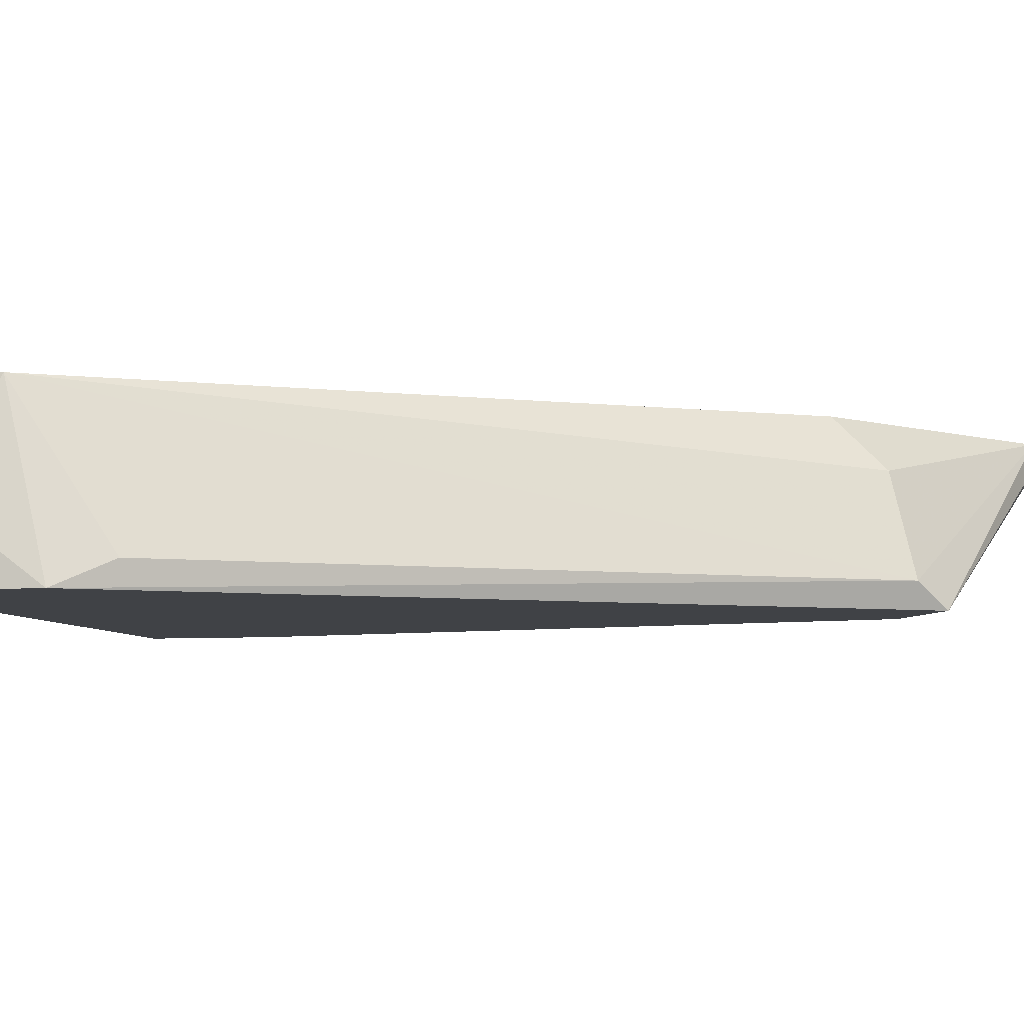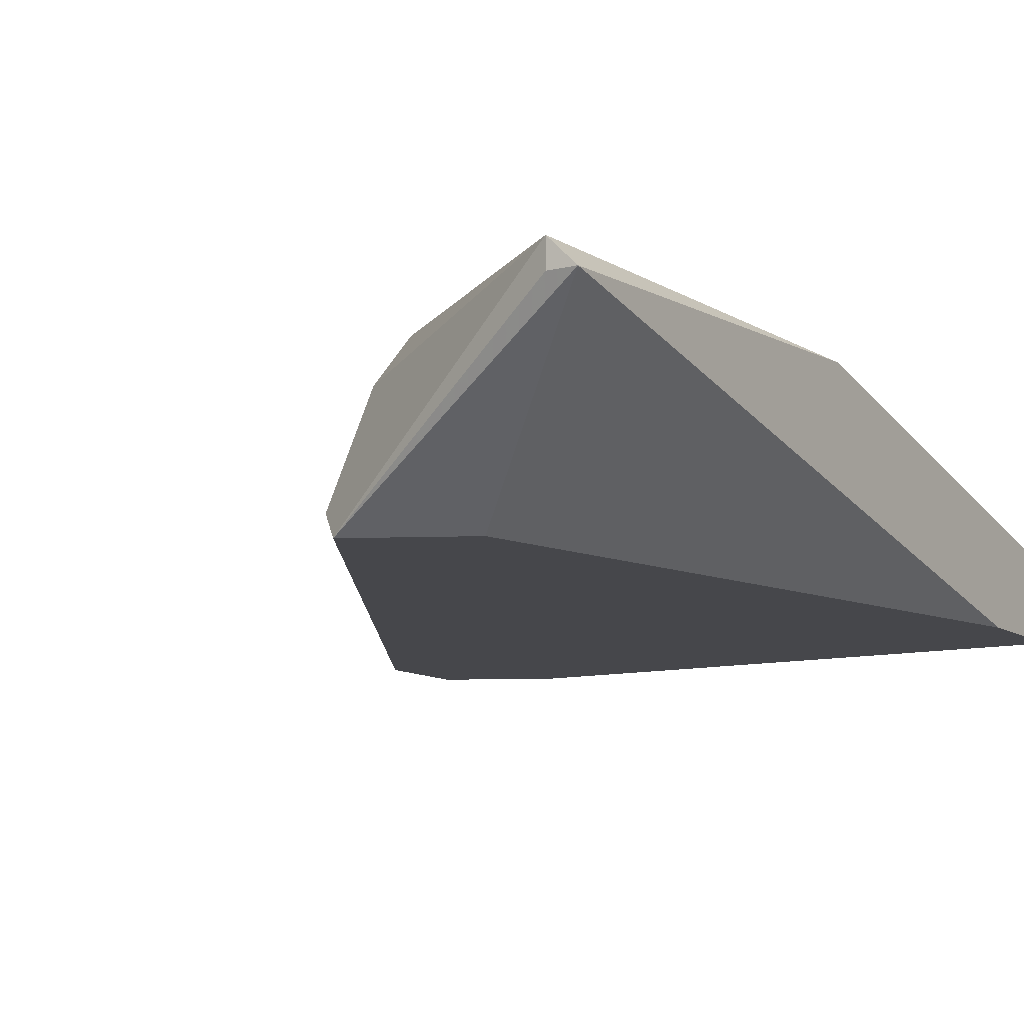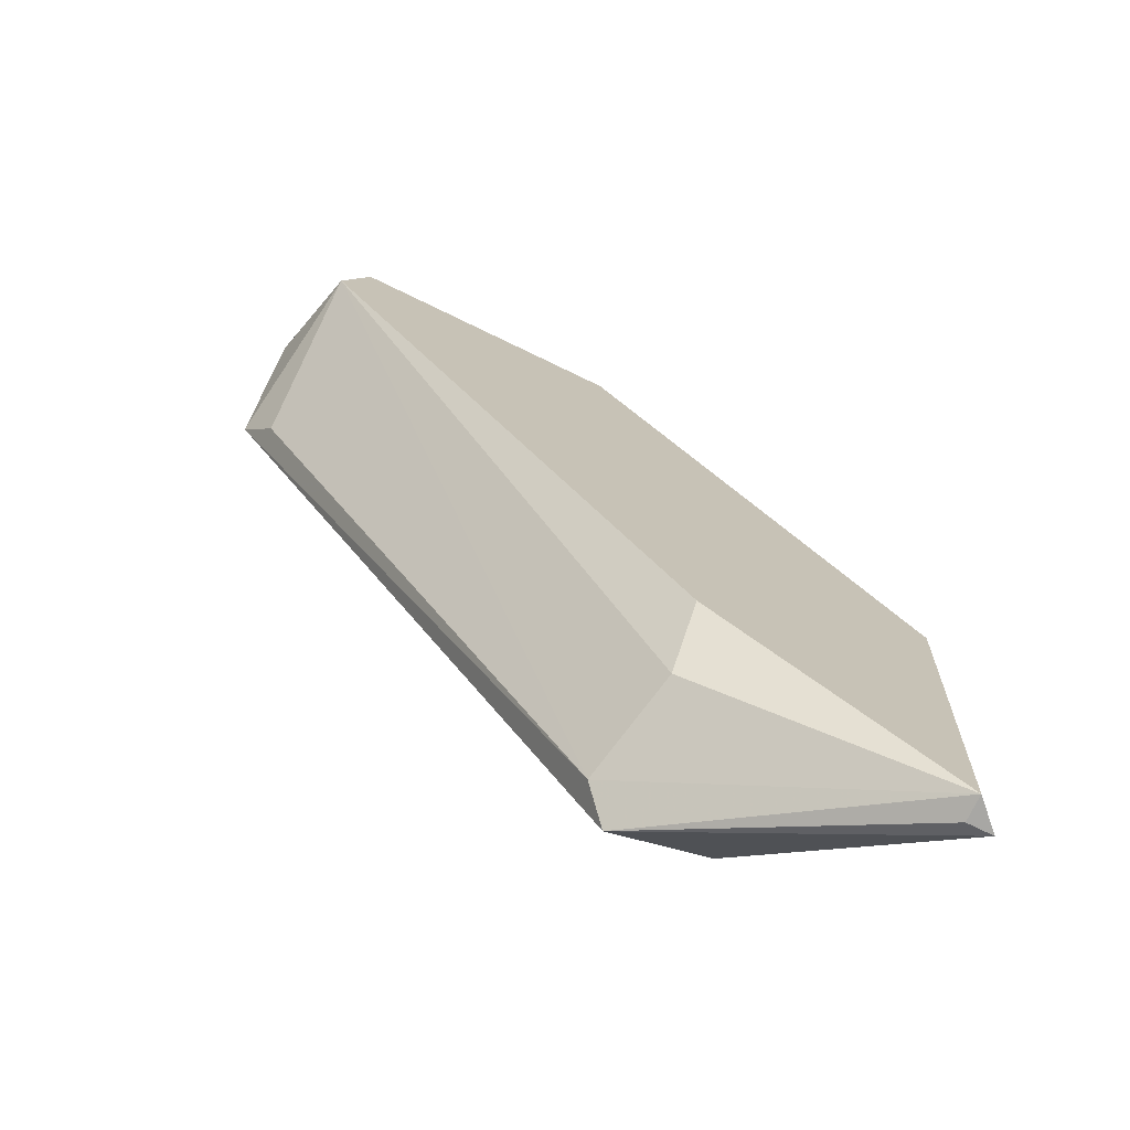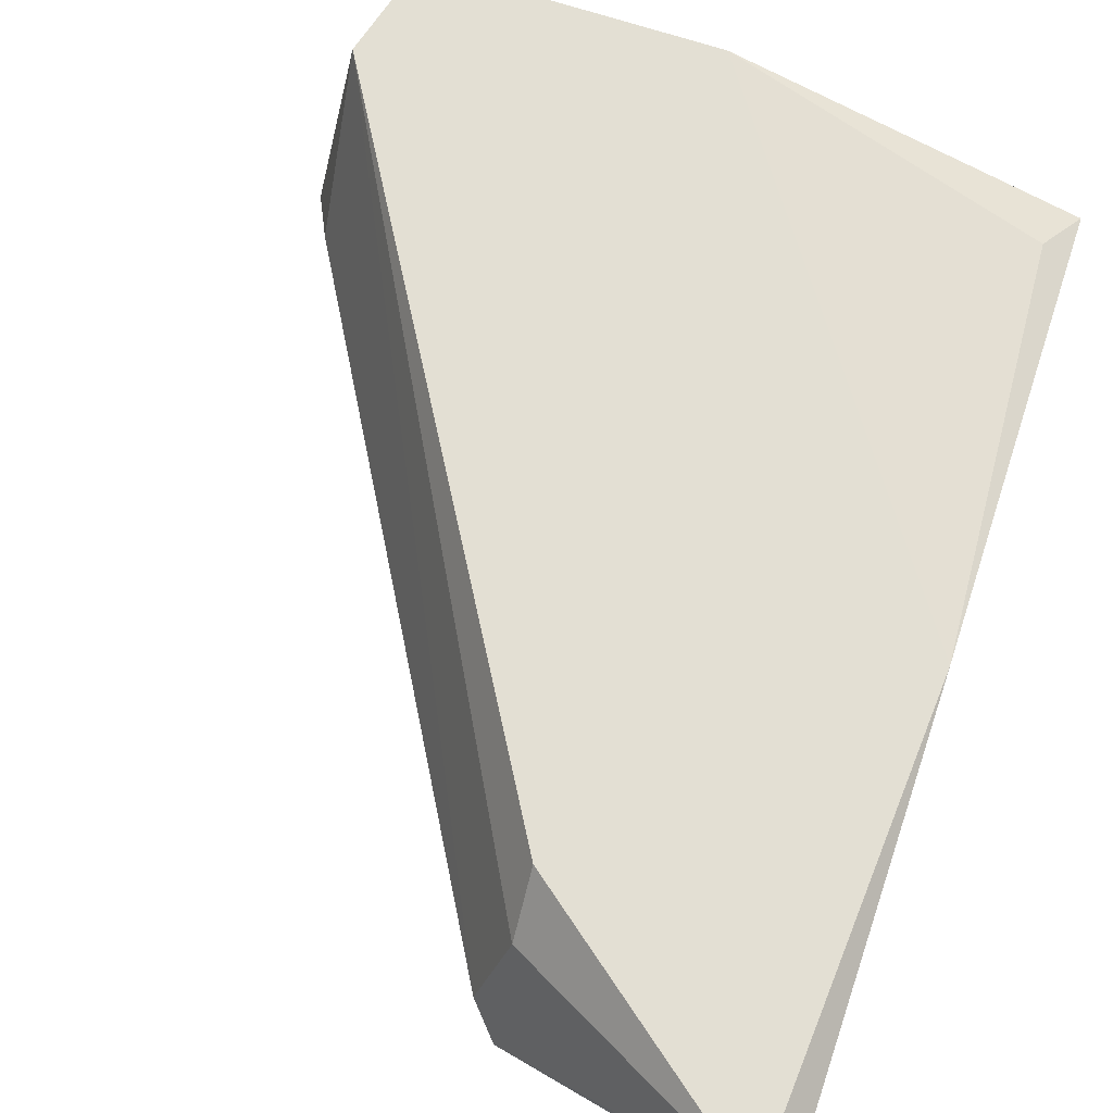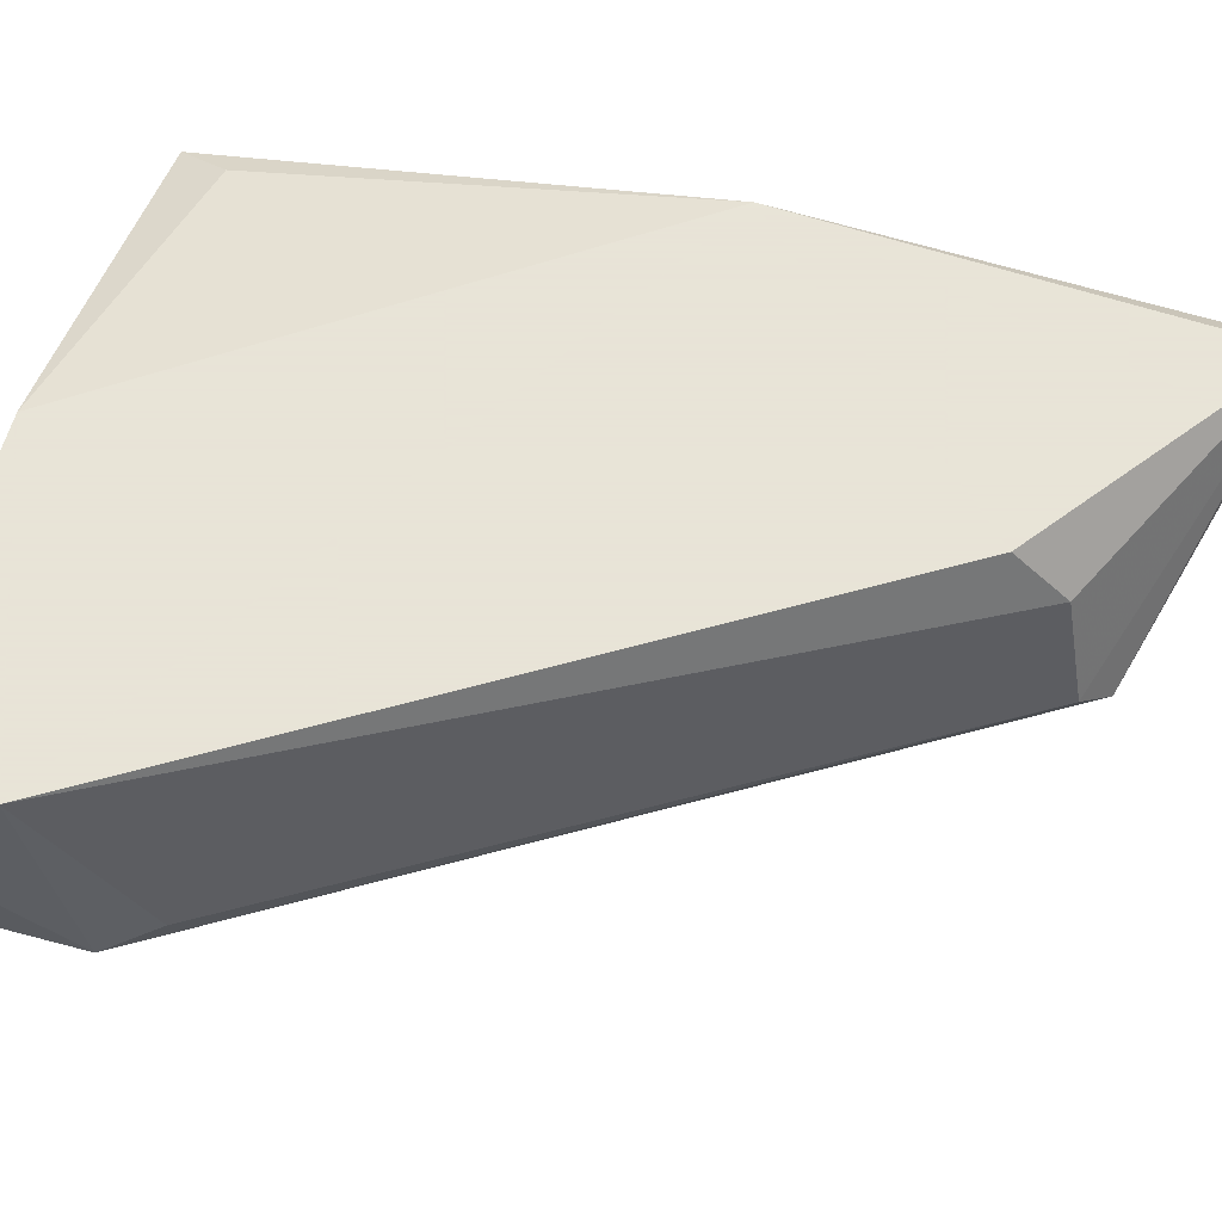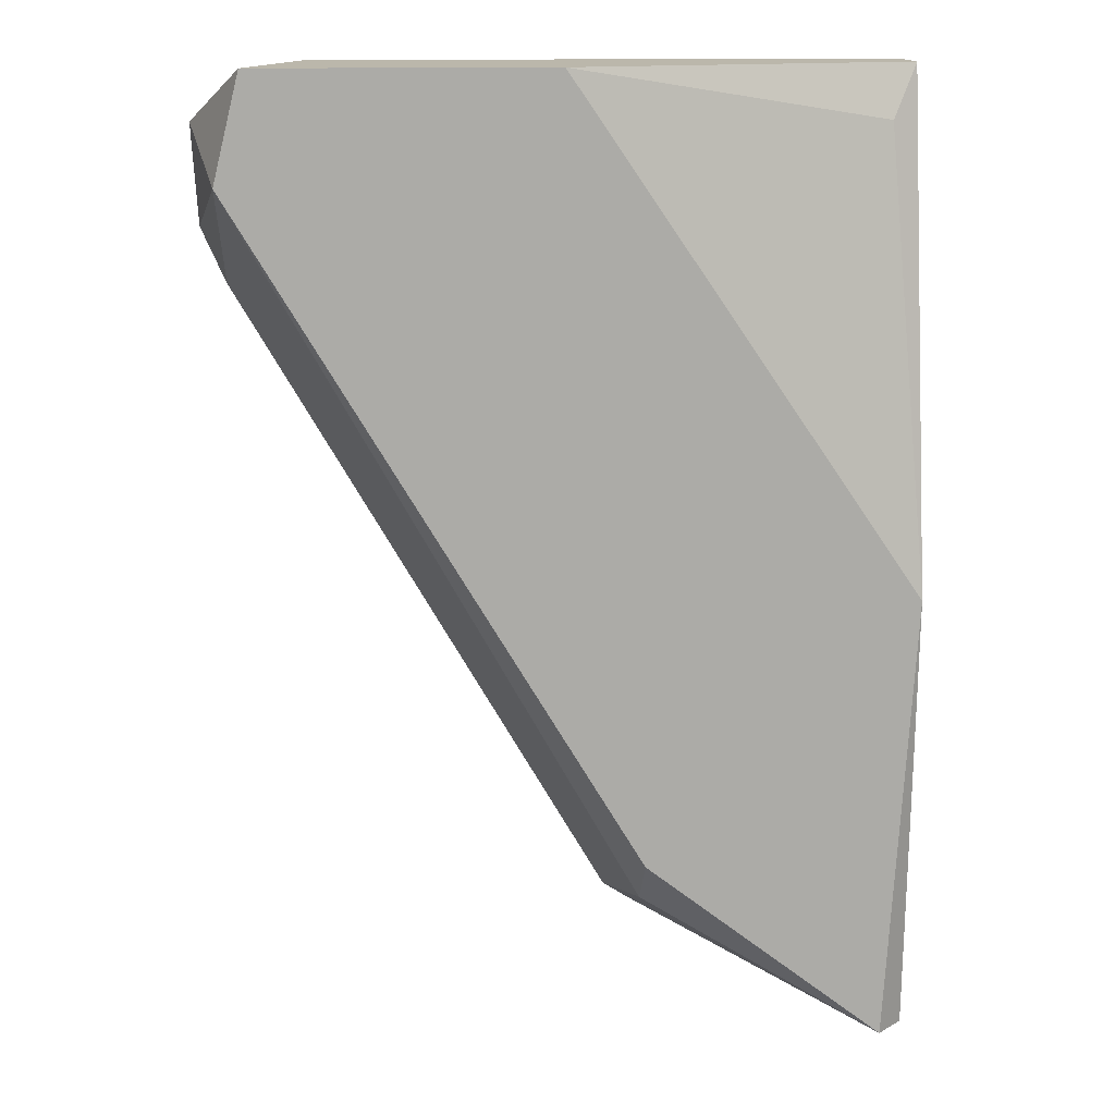
<metadata>
{"format":"obj","ext":"obj","renderer":"f3d","projection":"perspective","resolution":1024,"background":"white","views":[{"elev":-6.3,"azim":101.9,"up":"+Y"},{"elev":-10.7,"azim":-148.7,"up":"+Y"},{"elev":-74.6,"azim":154.2,"up":"+Z"},{"elev":66.9,"azim":-161.3,"up":"+Y"},{"elev":61.4,"azim":105.2,"up":"+Y"},{"elev":14.2,"azim":175.6,"up":"+Z"}]}
</metadata>
<code>
v 0.02694 0.01402 0.005527
v 0.02952 0.02003 0.002086
v 0.02952 0.01487 -0.001353
v 0.01319 0.01402 -0.02112
v 0.0192 0.02003 0.005527
v 0.03038 0.01402 0.003807
v 0.03038 0.01402 0.000368
v 0.03038 0.01659 0.003807
v 0.01749 0.01487 -0.02198
v 0.008888 0.01917 -0.02542
v 0.008888 0.02003 -0.02542
v 0.008888 0.01745 0.003807
v 0.01663 0.01402 -0.02284
v 0.01663 0.02003 -0.0194
v 0.01663 0.01831 -0.02112
v 0.02866 0.02003 0.005527
v 0.008028 0.01402 0.001228
v 0.008028 0.01402 0.005527
v 0.008028 0.01917 -0.02542
v 0.008028 0.02003 -0.0108
v 0.008028 0.01659 0.005527
f 20 21 12
f 6 18 13
f 5 2 20
f 20 2 14
f 18 5 21
f 20 18 21
f 13 18 4
f 6 8 16
f 5 18 16
f 8 2 16
f 2 5 16
f 10 13 19
f 18 20 19
f 13 4 19
f 18 6 1
f 6 16 1
f 16 18 1
f 14 2 15
f 13 10 11
f 20 14 11
f 10 19 11
f 19 20 11
f 14 15 11
f 4 18 17
f 18 19 17
f 19 4 17
f 8 6 7
f 6 13 7
f 2 8 7
f 3 2 7
f 3 7 9
f 2 3 9
f 15 2 9
f 13 11 9
f 11 15 9
f 7 13 9
f 5 20 12
f 21 5 12

</code>
